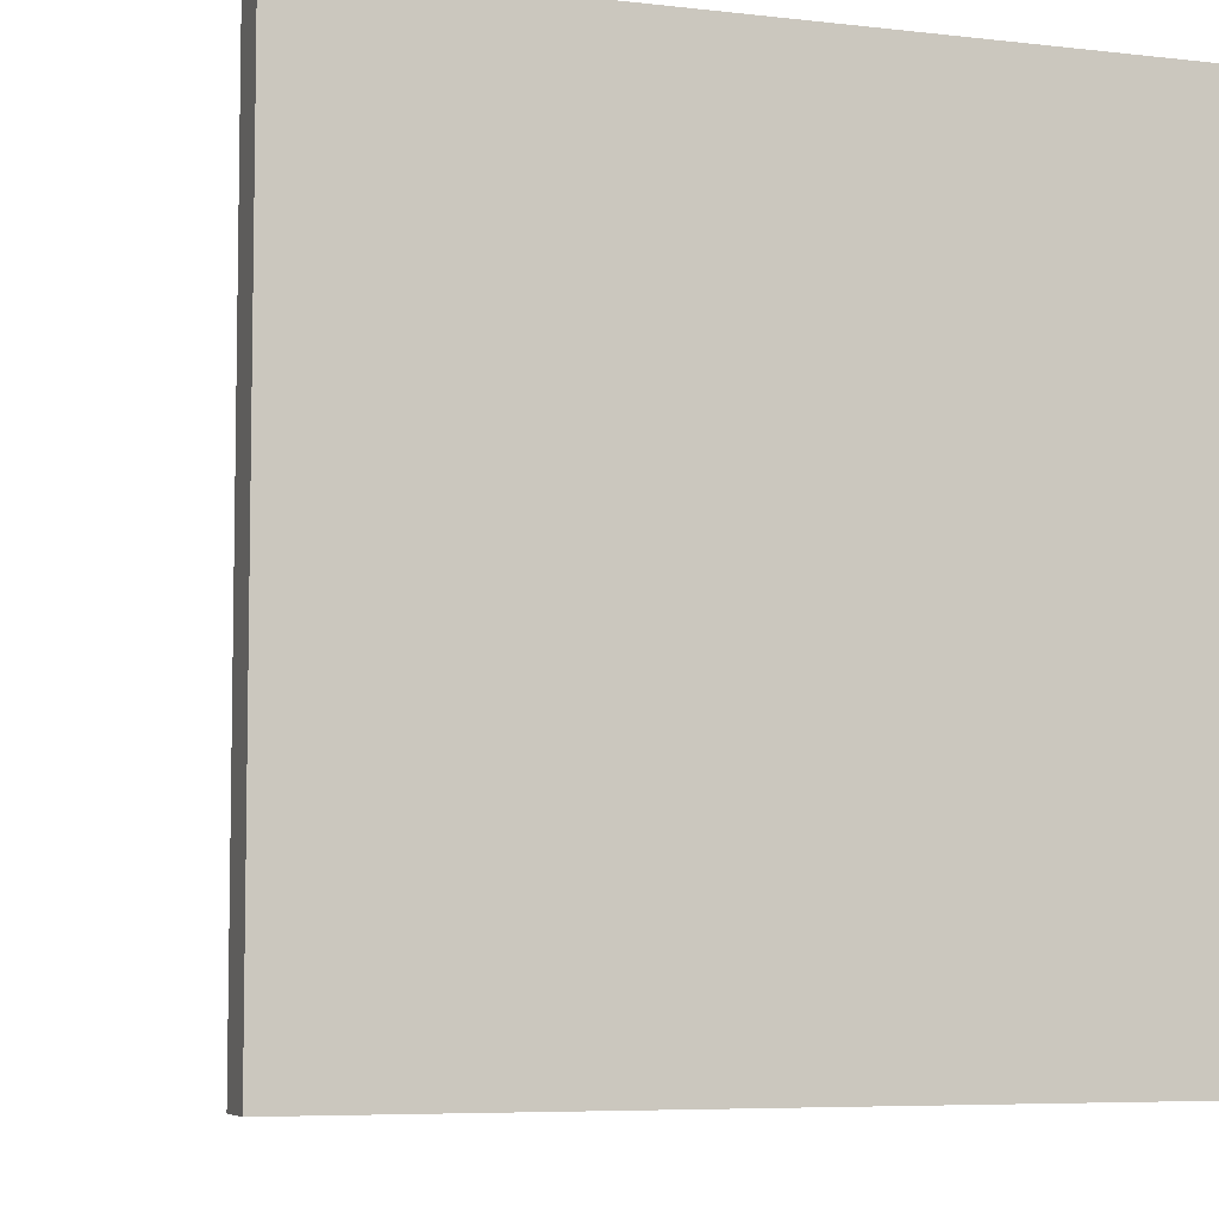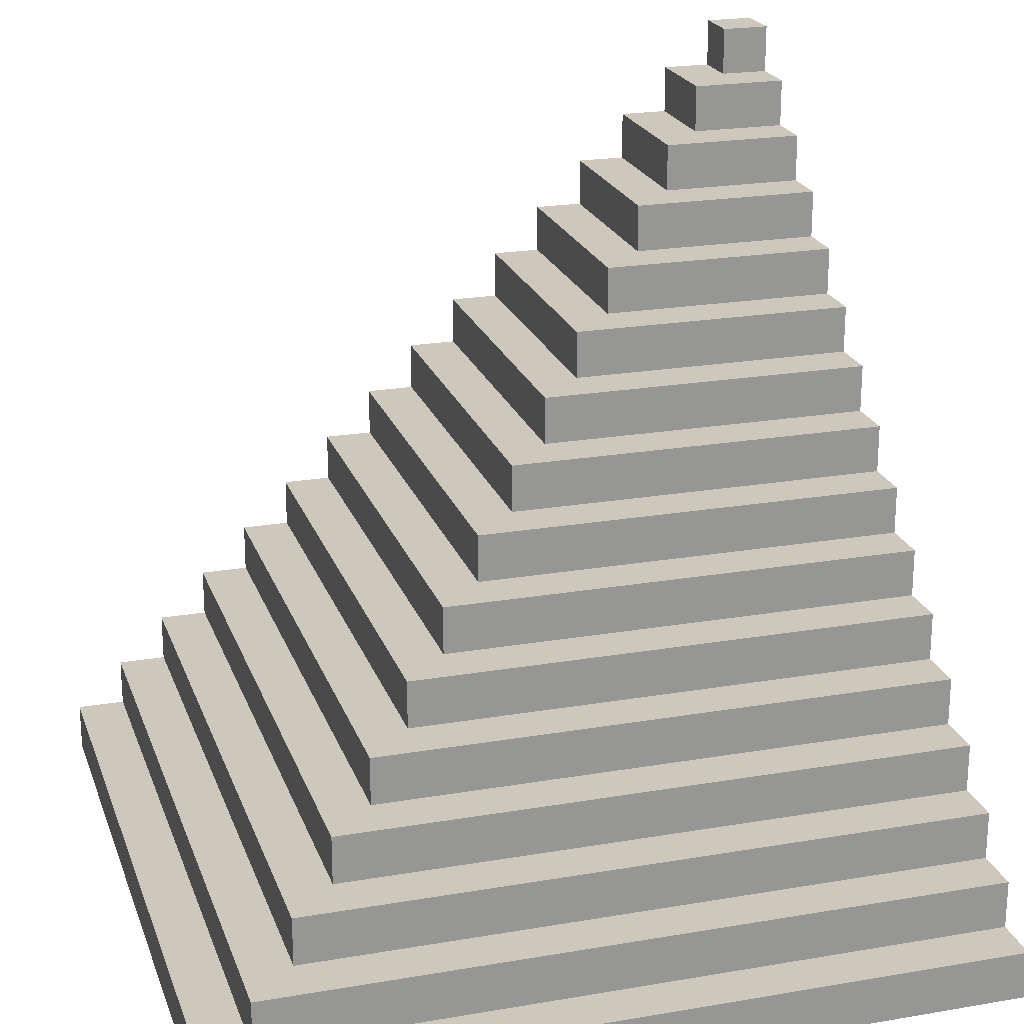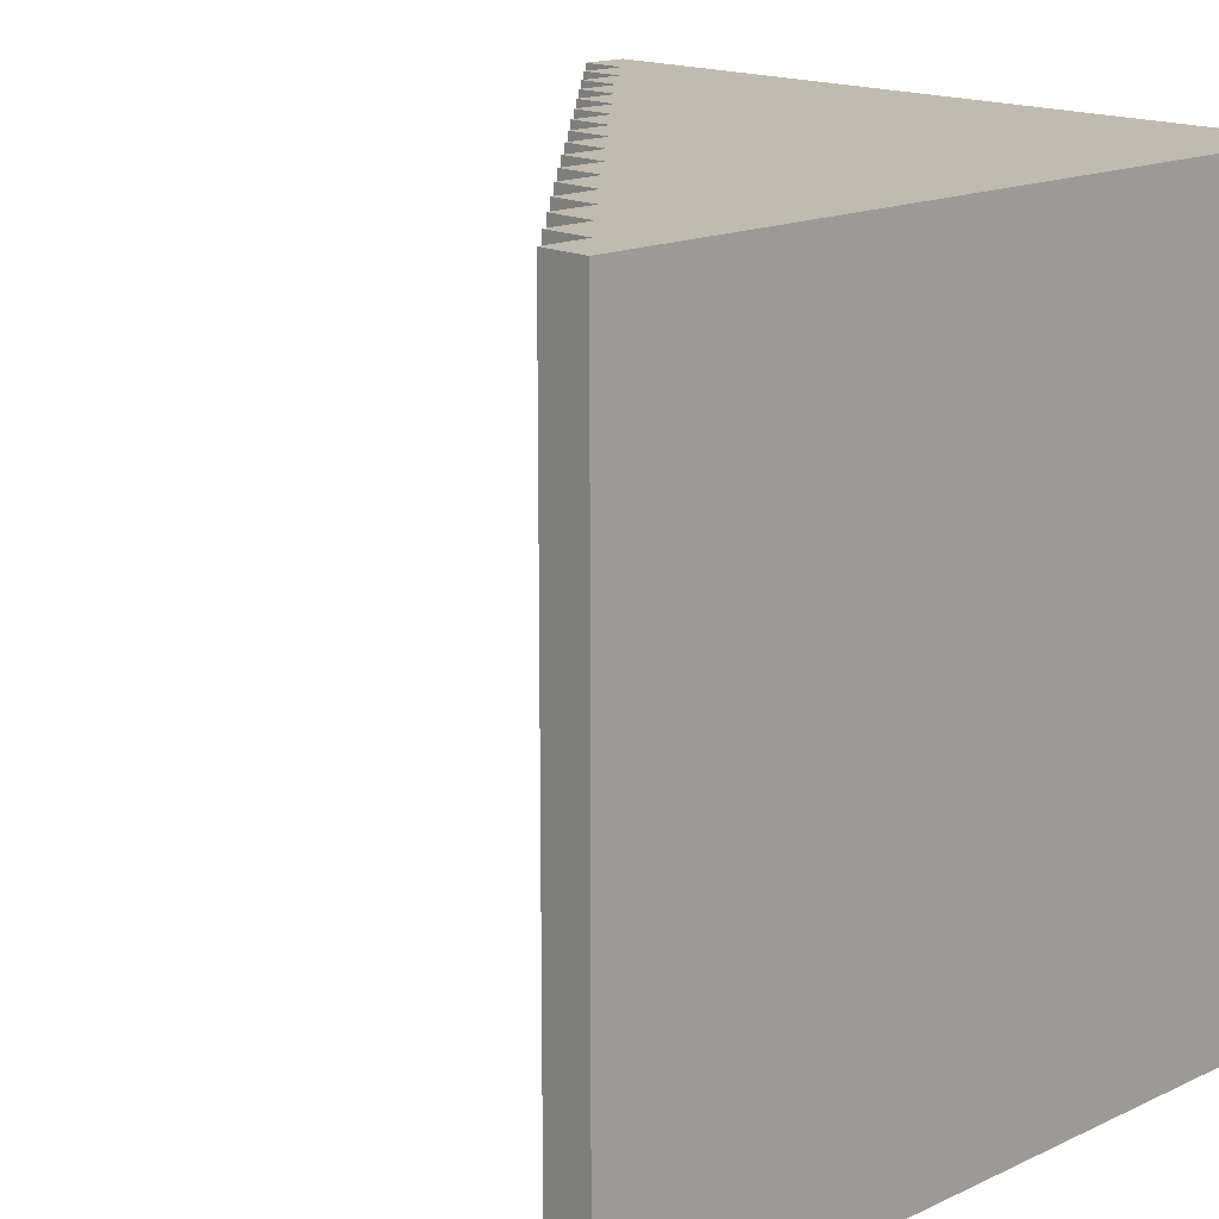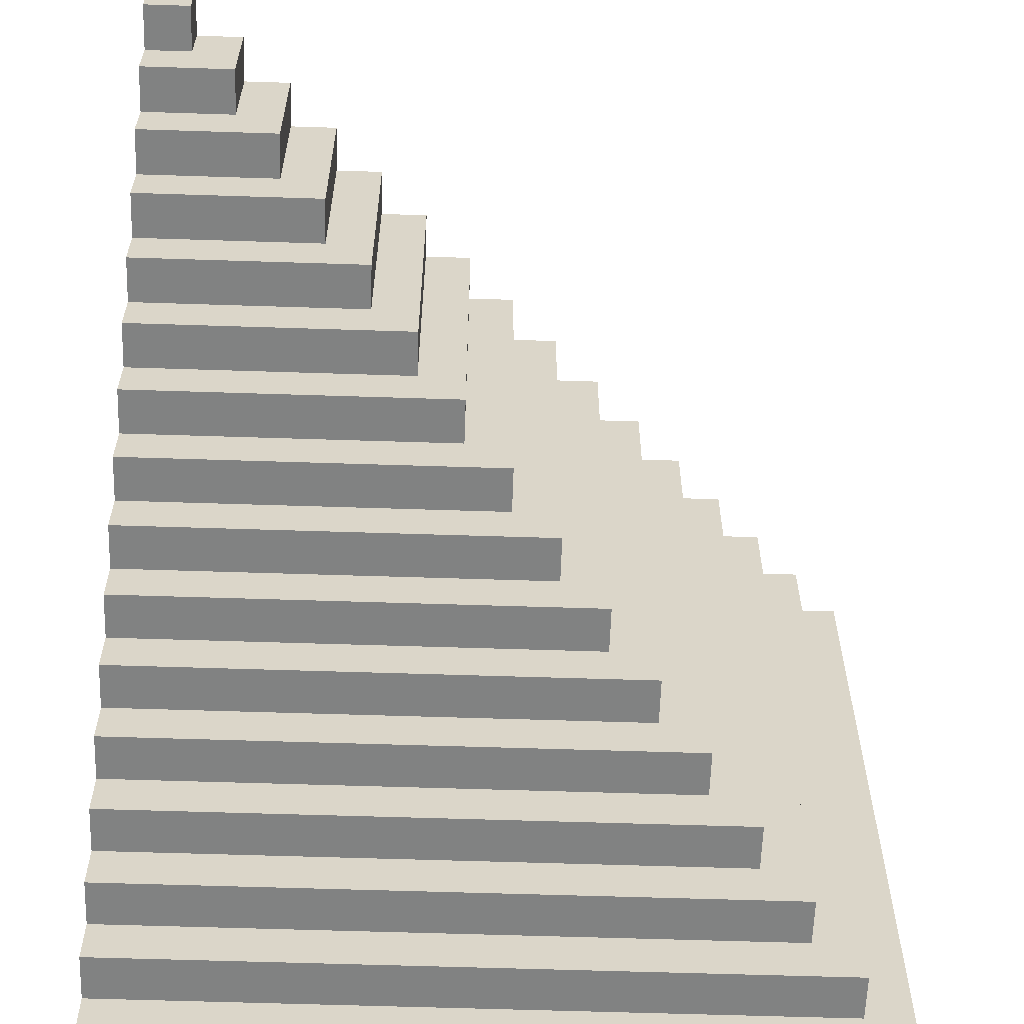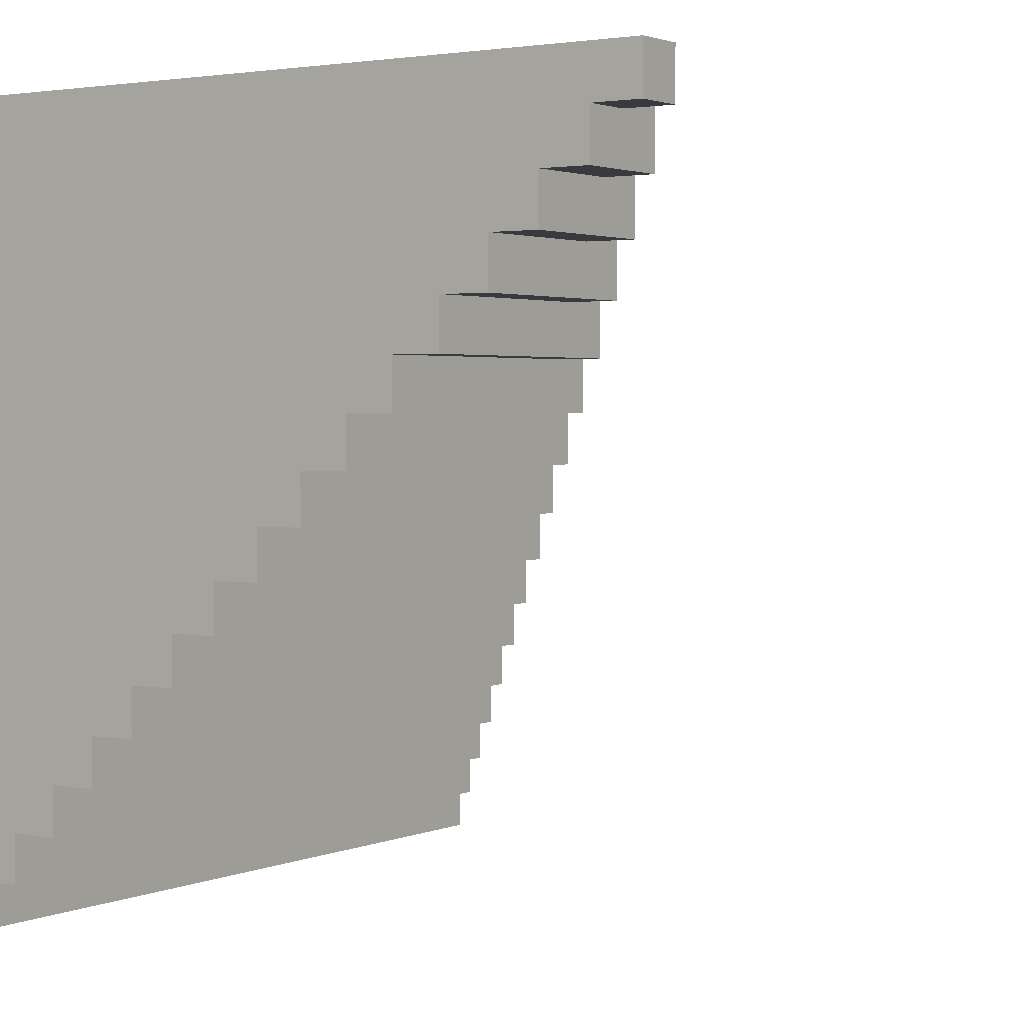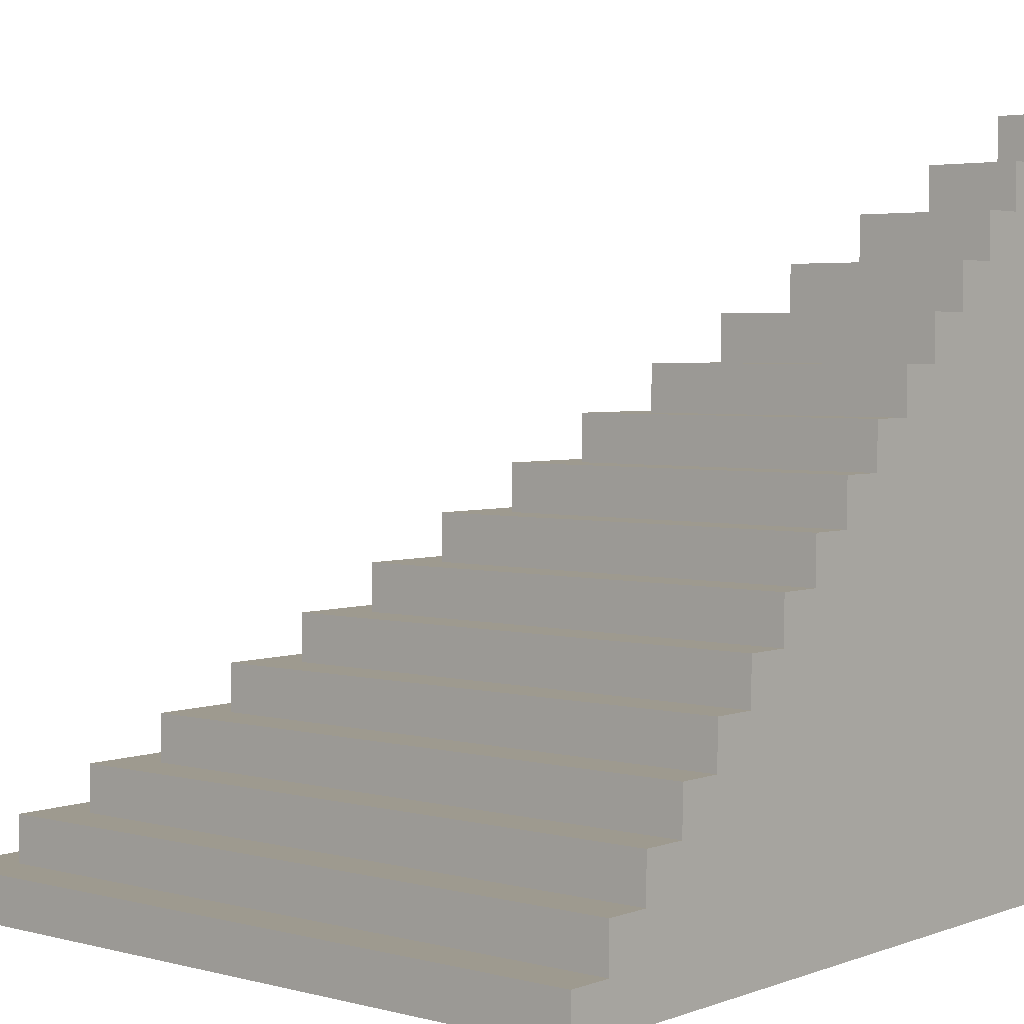
<metadata>
{"format":"obj","ext":"obj","renderer":"f3d","projection":"perspective","resolution":1024,"background":"white","views":[{"elev":-6.3,"azim":-19.1,"up":"+Z"},{"elev":21.9,"azim":-106.7,"up":"+Y"},{"elev":16.2,"azim":-43.7,"up":"+Z"},{"elev":-60.6,"azim":178.1,"up":"+Z"},{"elev":2.2,"azim":124.4,"up":"+Z"},{"elev":3.6,"azim":-49.8,"up":"+Y"}]}
</metadata>
<code>
o
v -0.8 -0.8 0.8
v -0.8 -0.8 -0.8
v -0.8 -0.7 0.8
v -0.8 -0.7 -0.8
v -0.7 -0.7 0.8
v -0.7 -0.7 -0.7
v -0.7 -0.6 0.8
v -0.7 -0.6 -0.7
v -0.6 -0.6 0.8
v -0.6 -0.6 -0.6
v -0.6 -0.5 0.8
v -0.6 -0.5 -0.6
v -0.5 -0.5 0.8
v -0.5 -0.5 -0.5
v -0.5 -0.4 0.8
v -0.5 -0.4 -0.5
v -0.4 -0.4 0.8
v -0.4 -0.4 -0.4
v -0.4 -0.3 0.8
v -0.4 -0.3 -0.4
v -0.3 -0.3 0.8
v -0.3 -0.3 -0.3
v -0.3 -0.2 0.8
v -0.3 -0.2 -0.3
v -0.2 -0.2 0.8
v -0.2 -0.2 -0.2
v -0.2 -0.1 0.8
v -0.2 -0.1 -0.2
v -0.1 -0.1 0.8
v -0.1 -0.1 -0.1
v -0.1 0 0.8
v -0.1 0 -0.1
v 0 0 0.8
v 0 0 0
v 0 0.1 0.8
v 0 0.1 0
v 0.1 0.1 0.8
v 0.1 0.1 0.1
v 0.1 0.2 0.8
v 0.1 0.2 0.1
v 0.2 0.2 0.8
v 0.2 0.2 0.2
v 0.2 0.3 0.8
v 0.2 0.3 0.2
v 0.3 0.3 0.8
v 0.3 0.3 0.3
v 0.3 0.4 0.8
v 0.3 0.4 0.3
v 0.4 0.4 0.8
v 0.4 0.4 0.4
v 0.4 0.5 0.8
v 0.4 0.5 0.4
v 0.5 0.5 0.8
v 0.5 0.5 0.5
v 0.5 0.6 0.8
v 0.5 0.6 0.5
v 0.6 0.6 0.8
v 0.6 0.6 0.6
v 0.6 0.7 0.8
v 0.6 0.7 0.6
v 0.7 0.7 0.8
v 0.7 0.7 0.7
v 0.7 0.8 0.8
v 0.7 0.8 0.7
v 0.8 -0.8 0.8
v 0.8 -0.8 -0.8
v 0.8 -0.7 -0.7
v 0.8 -0.7 -0.8
v 0.8 -0.6 -0.6
v 0.8 -0.6 -0.7
v 0.8 -0.5 -0.5
v 0.8 -0.5 -0.6
v 0.8 -0.4 -0.4
v 0.8 -0.4 -0.5
v 0.8 -0.3 -0.3
v 0.8 -0.3 -0.4
v 0.8 -0.2 -0.2
v 0.8 -0.2 -0.3
v 0.8 -0.1 -0.1
v 0.8 -0.1 -0.2
v 0.8 0 0
v 0.8 0 -0.1
v 0.8 0.1 0.1
v 0.8 0.1 0
v 0.8 0.2 0.2
v 0.8 0.2 0.1
v 0.8 0.3 0.3
v 0.8 0.3 0.2
v 0.8 0.4 0.4
v 0.8 0.4 0.3
v 0.8 0.5 0.5
v 0.8 0.5 0.4
v 0.8 0.6 0.6
v 0.8 0.6 0.5
v 0.8 0.7 0.7
v 0.8 0.7 0.6
v 0.8 0.8 0.8
v 0.8 0.8 0.7
v -0.8 -0.8 0.8
v -0.8 -0.7 0.8
v -0.7 -0.7 0.8
v -0.7 -0.6 0.8
v -0.6 -0.6 0.8
v -0.6 -0.5 0.8
v -0.5 -0.5 0.8
v -0.5 -0.4 0.8
v -0.4 -0.4 0.8
v -0.4 -0.3 0.8
v -0.3 -0.3 0.8
v -0.3 -0.2 0.8
v -0.2 -0.2 0.8
v -0.2 -0.1 0.8
v -0.1 -0.1 0.8
v -0.1 0 0.8
v 0 0 0.8
v 0 0.1 0.8
v 0.1 0.1 0.8
v 0.1 0.2 0.8
v 0.2 0.2 0.8
v 0.2 0.3 0.8
v 0.3 0.3 0.8
v 0.3 0.4 0.8
v 0.4 0.4 0.8
v 0.4 0.5 0.8
v 0.5 0.5 0.8
v 0.5 0.6 0.8
v 0.6 0.6 0.8
v 0.6 0.7 0.8
v 0.7 0.7 0.8
v 0.7 0.8 0.8
v 0.8 -0.8 0.8
v 0.8 0.8 0.8
v 0.7 0.7 0.7
v 0.7 0.8 0.7
v 0.8 0.7 0.7
v 0.8 0.8 0.7
v 0.6 0.6 0.6
v 0.6 0.7 0.6
v 0.8 0.6 0.6
v 0.8 0.7 0.6
v 0.5 0.5 0.5
v 0.5 0.6 0.5
v 0.8 0.5 0.5
v 0.8 0.6 0.5
v 0.4 0.4 0.4
v 0.4 0.5 0.4
v 0.8 0.4 0.4
v 0.8 0.5 0.4
v 0.3 0.3 0.3
v 0.3 0.4 0.3
v 0.8 0.3 0.3
v 0.8 0.4 0.3
v 0.2 0.2 0.2
v 0.2 0.3 0.2
v 0.8 0.2 0.2
v 0.8 0.3 0.2
v 0.1 0.1 0.1
v 0.1 0.2 0.1
v 0.8 0.1 0.1
v 0.8 0.2 0.1
v 0 0 0
v 0 0.1 0
v 0.8 0 0
v 0.8 0.1 0
v -0.1 -0.1 -0.1
v -0.1 0 -0.1
v 0.8 -0.1 -0.1
v 0.8 0 -0.1
v -0.2 -0.2 -0.2
v -0.2 -0.1 -0.2
v 0.8 -0.2 -0.2
v 0.8 -0.1 -0.2
v -0.3 -0.3 -0.3
v -0.3 -0.2 -0.3
v 0.8 -0.3 -0.3
v 0.8 -0.2 -0.3
v -0.4 -0.4 -0.4
v -0.4 -0.3 -0.4
v 0.8 -0.4 -0.4
v 0.8 -0.3 -0.4
v -0.5 -0.5 -0.5
v -0.5 -0.4 -0.5
v 0.8 -0.5 -0.5
v 0.8 -0.4 -0.5
v -0.6 -0.6 -0.6
v -0.6 -0.5 -0.6
v 0.8 -0.6 -0.6
v 0.8 -0.5 -0.6
v -0.7 -0.7 -0.7
v -0.7 -0.6 -0.7
v 0.8 -0.7 -0.7
v 0.8 -0.6 -0.7
v -0.8 -0.8 -0.8
v -0.8 -0.7 -0.8
v 0.8 -0.8 -0.8
v 0.8 -0.7 -0.8
v -0.8 -0.8 0.8
v 0.8 -0.8 0.8
v -0.8 -0.8 -0.8
v 0.8 -0.8 -0.8
v -0.8 -0.7 0.8
v -0.7 -0.7 0.8
v -0.7 -0.7 -0.7
v 0.8 -0.7 -0.7
v -0.8 -0.7 -0.8
v 0.8 -0.7 -0.8
v -0.7 -0.6 0.8
v -0.6 -0.6 0.8
v -0.6 -0.6 -0.6
v 0.8 -0.6 -0.6
v -0.7 -0.6 -0.7
v 0.8 -0.6 -0.7
v -0.6 -0.5 0.8
v -0.5 -0.5 0.8
v -0.5 -0.5 -0.5
v 0.8 -0.5 -0.5
v -0.6 -0.5 -0.6
v 0.8 -0.5 -0.6
v -0.5 -0.4 0.8
v -0.4 -0.4 0.8
v -0.4 -0.4 -0.4
v 0.8 -0.4 -0.4
v -0.5 -0.4 -0.5
v 0.8 -0.4 -0.5
v -0.4 -0.3 0.8
v -0.3 -0.3 0.8
v -0.3 -0.3 -0.3
v 0.8 -0.3 -0.3
v -0.4 -0.3 -0.4
v 0.8 -0.3 -0.4
v -0.3 -0.2 0.8
v -0.2 -0.2 0.8
v -0.2 -0.2 -0.2
v 0.8 -0.2 -0.2
v -0.3 -0.2 -0.3
v 0.8 -0.2 -0.3
v -0.2 -0.1 0.8
v -0.1 -0.1 0.8
v -0.1 -0.1 -0.1
v 0.8 -0.1 -0.1
v -0.2 -0.1 -0.2
v 0.8 -0.1 -0.2
v -0.1 0 0.8
v 0 0 0.8
v 0 0 0
v 0.8 0 0
v -0.1 0 -0.1
v 0.8 0 -0.1
v 0 0.1 0.8
v 0.1 0.1 0.8
v 0.1 0.1 0.1
v 0.8 0.1 0.1
v 0 0.1 0
v 0.8 0.1 0
v 0.1 0.2 0.8
v 0.2 0.2 0.8
v 0.2 0.2 0.2
v 0.8 0.2 0.2
v 0.1 0.2 0.1
v 0.8 0.2 0.1
v 0.2 0.3 0.8
v 0.3 0.3 0.8
v 0.3 0.3 0.3
v 0.8 0.3 0.3
v 0.2 0.3 0.2
v 0.8 0.3 0.2
v 0.3 0.4 0.8
v 0.4 0.4 0.8
v 0.4 0.4 0.4
v 0.8 0.4 0.4
v 0.3 0.4 0.3
v 0.8 0.4 0.3
v 0.4 0.5 0.8
v 0.5 0.5 0.8
v 0.5 0.5 0.5
v 0.8 0.5 0.5
v 0.4 0.5 0.4
v 0.8 0.5 0.4
v 0.5 0.6 0.8
v 0.6 0.6 0.8
v 0.6 0.6 0.6
v 0.8 0.6 0.6
v 0.5 0.6 0.5
v 0.8 0.6 0.5
v 0.6 0.7 0.8
v 0.7 0.7 0.8
v 0.7 0.7 0.7
v 0.8 0.7 0.7
v 0.6 0.7 0.6
v 0.8 0.7 0.6
v 0.7 0.8 0.8
v 0.8 0.8 0.8
v 0.7 0.8 0.7
v 0.8 0.8 0.7
f 3 2 1
f 4 2 3
f 7 6 5
f 8 6 7
f 11 10 9
f 12 10 11
f 15 14 13
f 16 14 15
f 19 18 17
f 20 18 19
f 23 22 21
f 24 22 23
f 27 26 25
f 28 26 27
f 31 30 29
f 32 30 31
f 35 34 33
f 36 34 35
f 39 38 37
f 40 38 39
f 43 42 41
f 44 42 43
f 47 46 45
f 48 46 47
f 51 50 49
f 52 50 51
f 55 54 53
f 56 54 55
f 59 58 57
f 60 58 59
f 63 62 61
f 64 62 63
f 65 66 67
f 67 66 68
f 65 67 69
f 69 67 70
f 65 69 71
f 71 69 72
f 65 71 73
f 73 71 74
f 65 73 75
f 75 73 76
f 65 75 77
f 77 75 78
f 65 77 79
f 79 77 80
f 65 79 81
f 81 79 82
f 65 81 83
f 83 81 84
f 65 83 85
f 85 83 86
f 65 85 87
f 87 85 88
f 65 87 89
f 89 87 90
f 65 89 91
f 91 89 92
f 65 91 93
f 93 91 94
f 65 93 95
f 95 93 96
f 65 95 97
f 97 95 98
f 101 100 99
f 103 102 101
f 105 104 103
f 107 106 105
f 109 108 107
f 111 110 109
f 113 112 111
f 115 114 113
f 117 116 115
f 119 118 117
f 121 120 119
f 123 122 121
f 125 124 123
f 127 126 125
f 129 128 127
f 131 101 99
f 131 130 129
f 131 129 127
f 131 127 125
f 131 125 123
f 131 123 121
f 131 121 119
f 131 119 117
f 131 117 115
f 131 115 113
f 131 113 111
f 131 111 109
f 131 109 107
f 131 107 105
f 131 105 103
f 131 103 101
f 132 130 131
f 133 134 135
f 135 134 136
f 137 138 139
f 139 138 140
f 141 142 143
f 143 142 144
f 145 146 147
f 147 146 148
f 149 150 151
f 151 150 152
f 153 154 155
f 155 154 156
f 157 158 159
f 159 158 160
f 161 162 163
f 163 162 164
f 165 166 167
f 167 166 168
f 169 170 171
f 171 170 172
f 173 174 175
f 175 174 176
f 177 178 179
f 179 178 180
f 181 182 183
f 183 182 184
f 185 186 187
f 187 186 188
f 189 190 191
f 191 190 192
f 193 194 195
f 195 194 196
f 199 198 197
f 200 198 199
f 201 202 203
f 201 203 205
f 203 204 205
f 205 204 206
f 207 208 209
f 207 209 211
f 209 210 211
f 211 210 212
f 213 214 215
f 213 215 217
f 215 216 217
f 217 216 218
f 219 220 221
f 219 221 223
f 221 222 223
f 223 222 224
f 225 226 227
f 225 227 229
f 227 228 229
f 229 228 230
f 231 232 233
f 231 233 235
f 233 234 235
f 235 234 236
f 237 238 239
f 237 239 241
f 239 240 241
f 241 240 242
f 243 244 245
f 243 245 247
f 245 246 247
f 247 246 248
f 249 250 251
f 249 251 253
f 251 252 253
f 253 252 254
f 255 256 257
f 255 257 259
f 257 258 259
f 259 258 260
f 261 262 263
f 261 263 265
f 263 264 265
f 265 264 266
f 267 268 269
f 267 269 271
f 269 270 271
f 271 270 272
f 273 274 275
f 273 275 277
f 275 276 277
f 277 276 278
f 279 280 281
f 279 281 283
f 281 282 283
f 283 282 284
f 285 286 287
f 285 287 289
f 287 288 289
f 289 288 290
f 291 292 293
f 293 292 294

</code>
